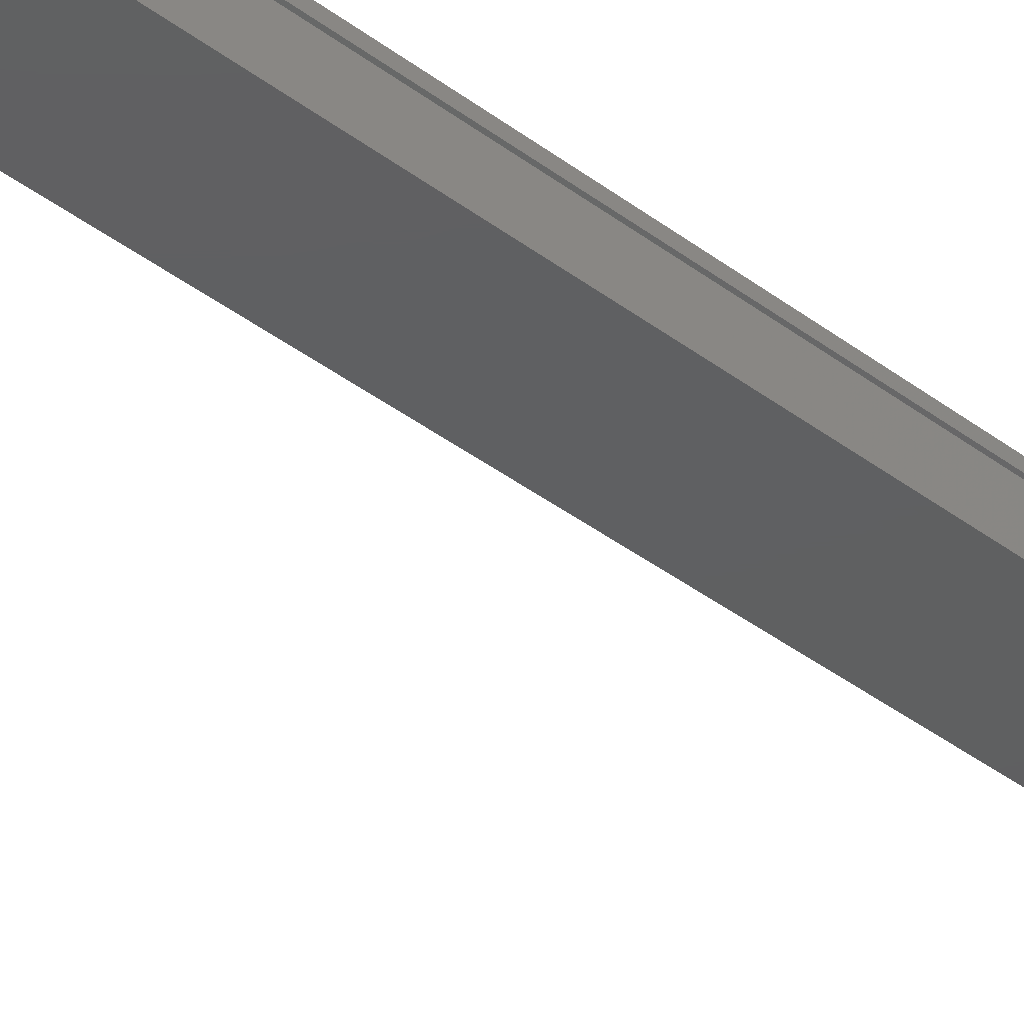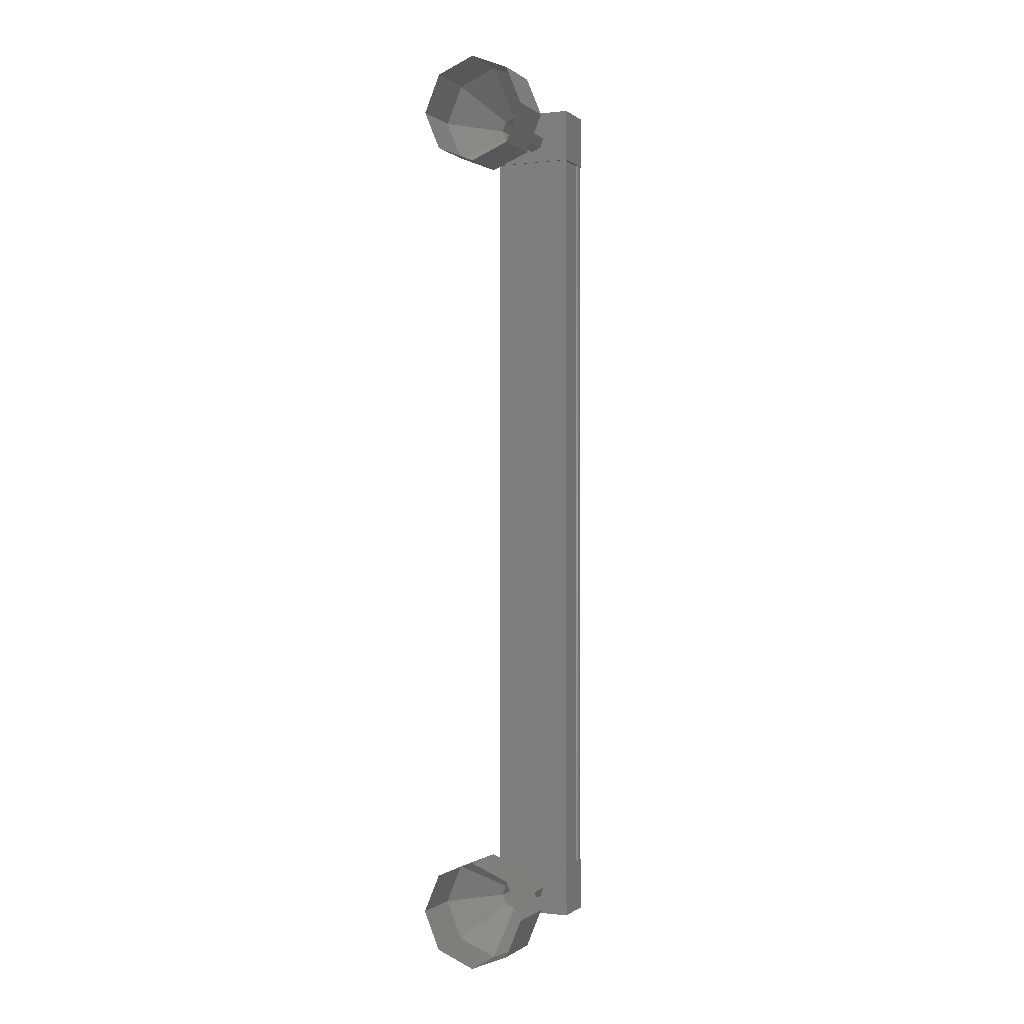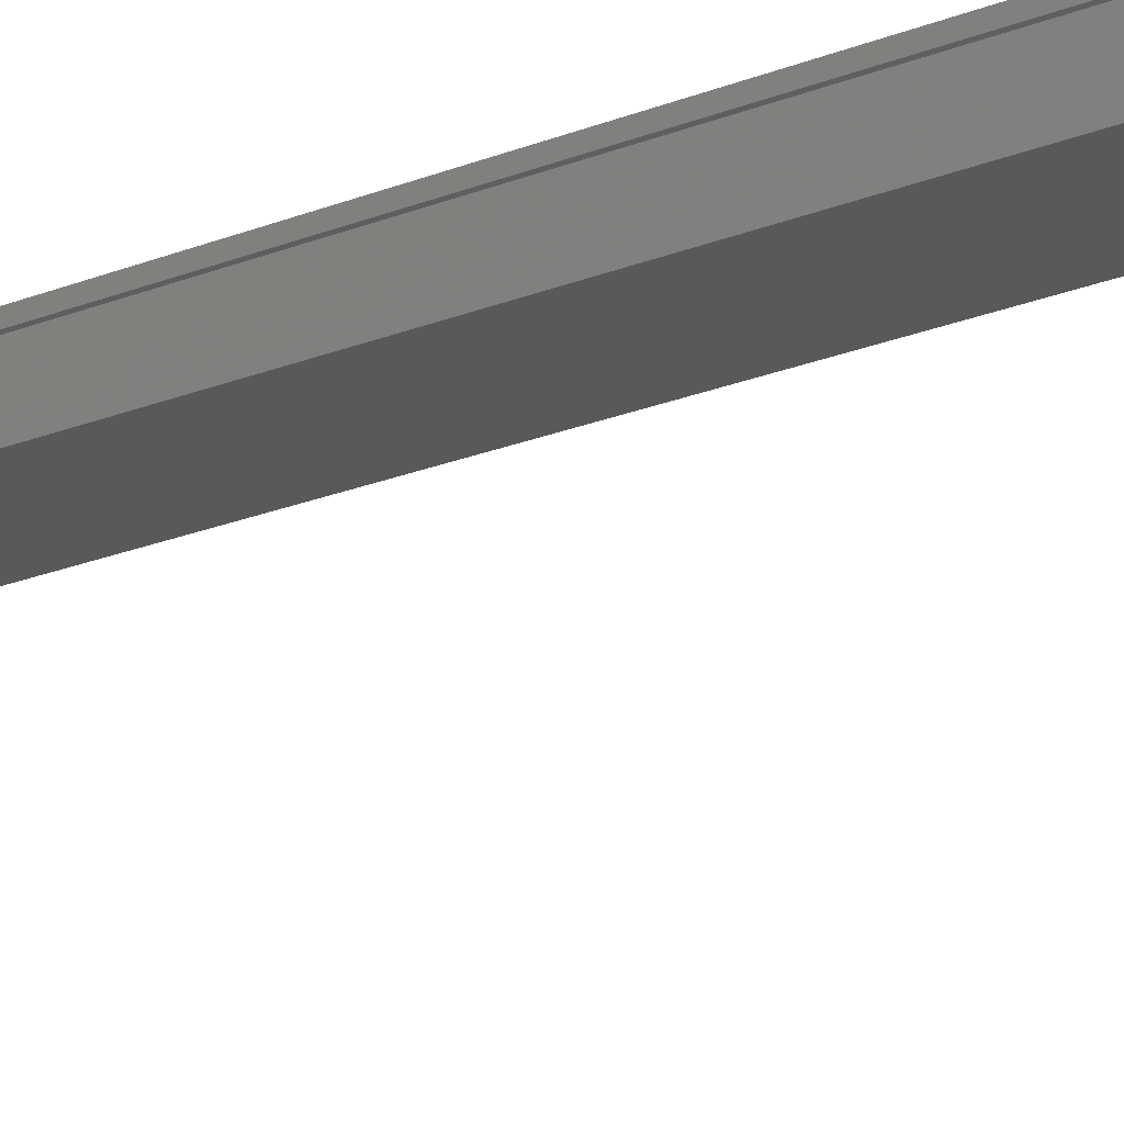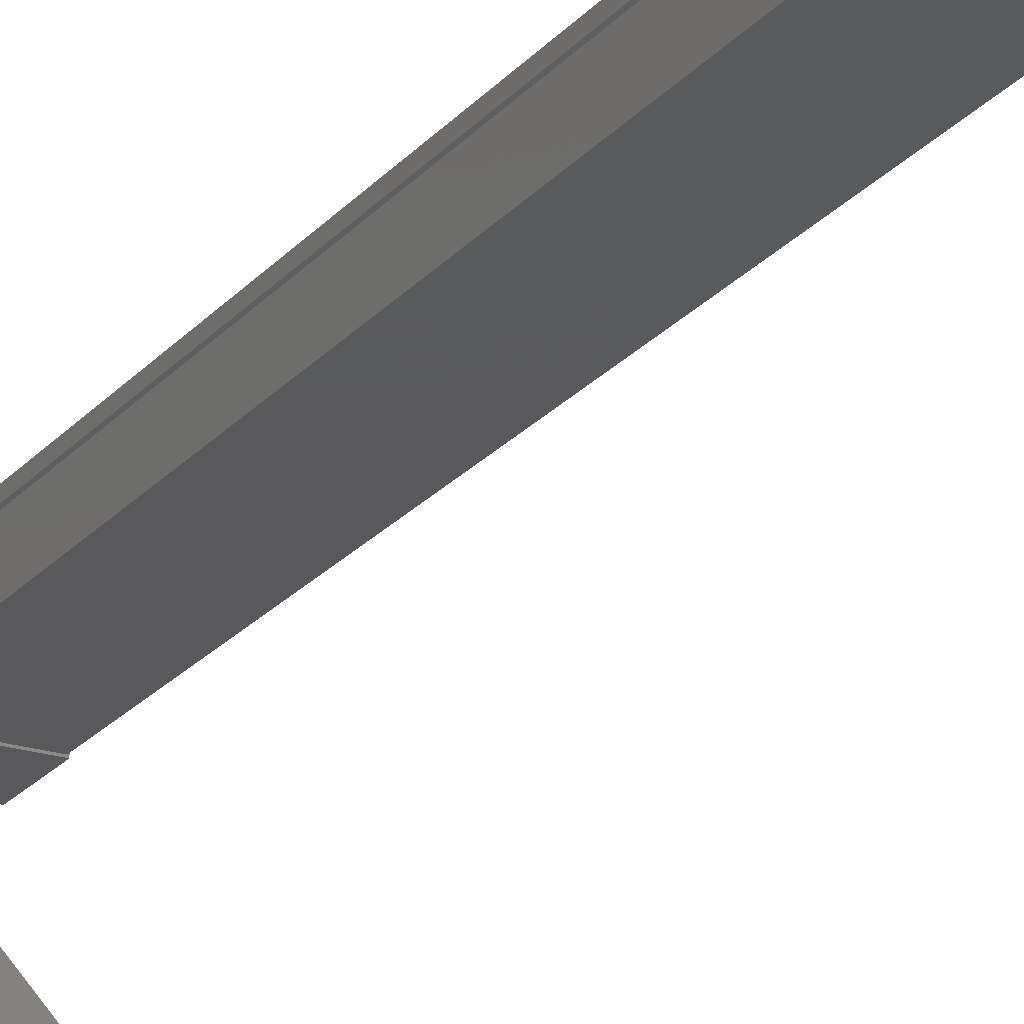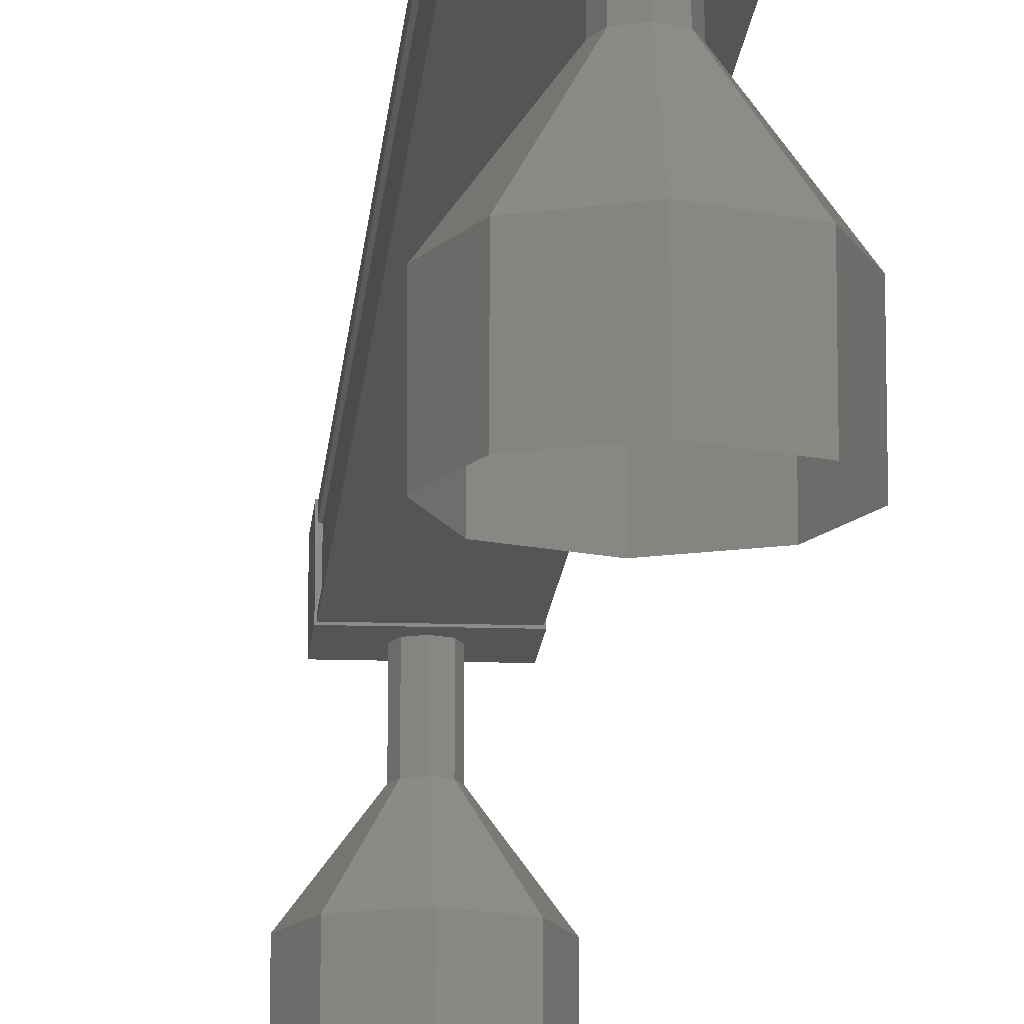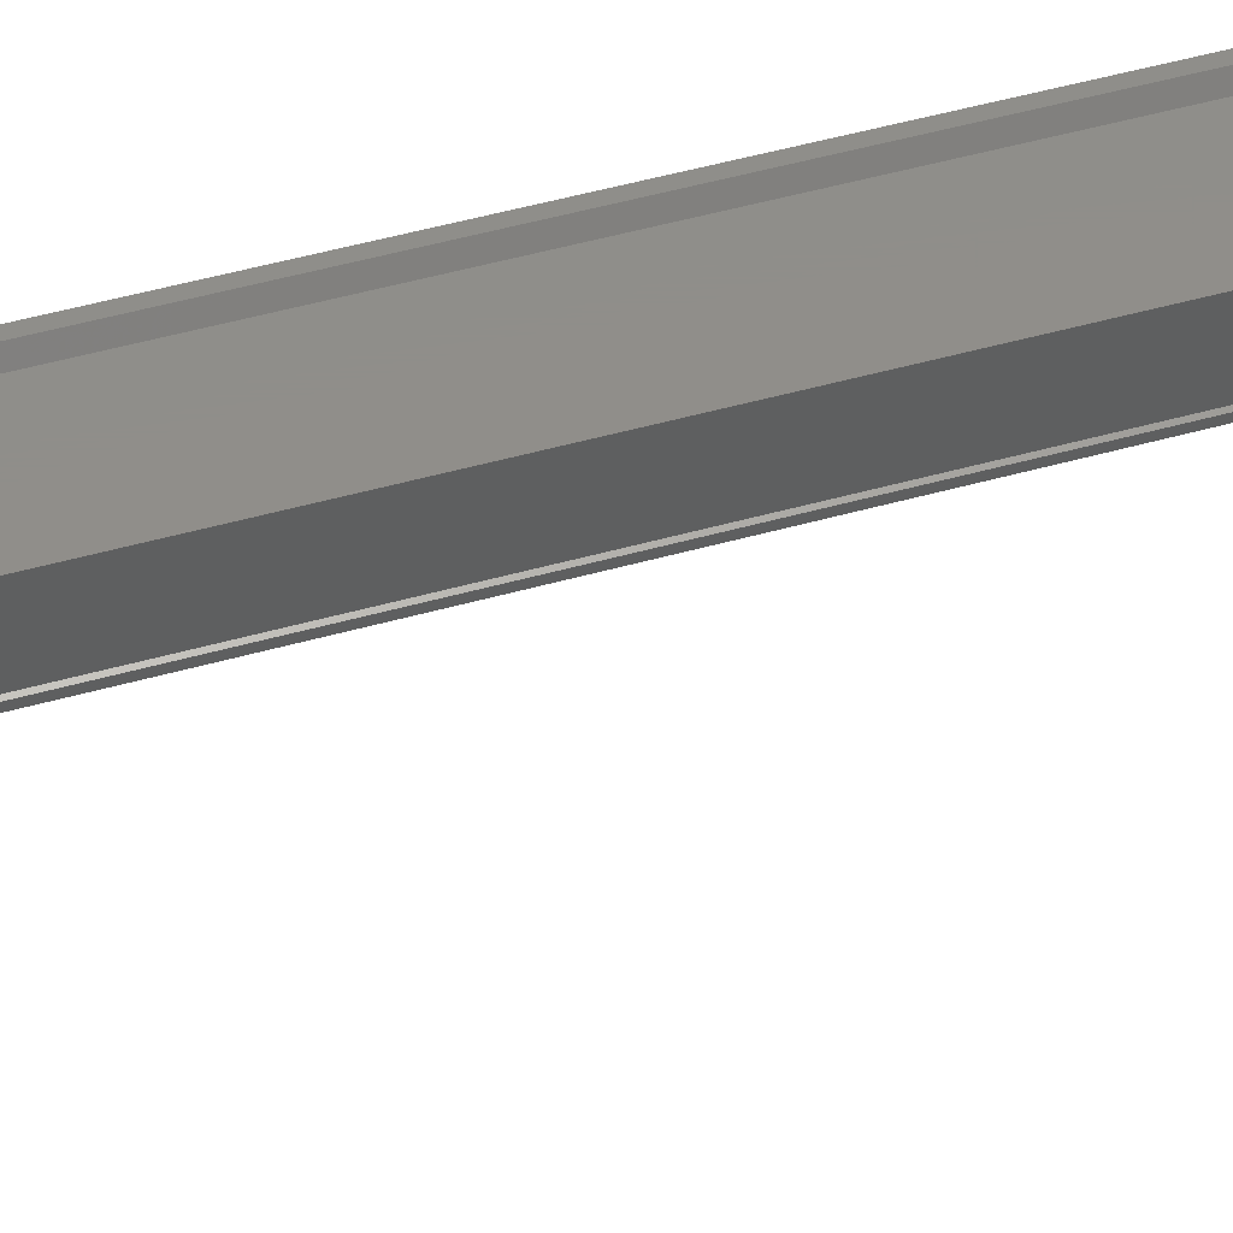
<metadata>
{"format":"stl","ext":"stl","renderer":"f3d","projection":"perspective","resolution":1024,"background":"white","views":[{"elev":-39.6,"azim":-133.2,"up":"+Z"},{"elev":-0.5,"azim":-156.5,"up":"+Y"},{"elev":-21.8,"azim":125.4,"up":"+Z"},{"elev":-22.4,"azim":151.1,"up":"+Z"},{"elev":-14.2,"azim":-4.2,"up":"+Z"},{"elev":45.1,"azim":71.5,"up":"+Z"}]}
</metadata>
<code>
# stl→obj: 108 verts, 152 faces
v -19.43 257.8 230.3
v -19.52 257.8 230.4
v -19.52 242.3 230.4
v -19.62 242.3 230.4
v -18.33 242.3 230.3
v -18.25 242.3 230.4
v -18.25 257.8 230.4
v -18.15 242.3 230.4
v -18.15 257.8 230.4
v -18.15 242.3 229.6
v -18.15 257.8 229.6
v -18.18 242.3 229.6
v -18.18 257.8 229.6
v -18.18 257.8 230.2
v -19.43 242.3 230.3
v -18.33 257.8 230.3
v -18.15 257.8 230.2
v -18.15 242.3 230.2
v -18.18 242.3 230.2
v -19.64 241.8 230.4
v -18.13 241.8 229.5
v -18.13 241.8 230.4
v -18.13 242.8 230.4
v -19.64 242.8 230.4
v -18.13 242.8 229.5
v -19.64 242.8 229.5
v -19.64 241.8 229.5
v -18.13 257.3 230.4
v -19.64 257.3 230.4
v -18.13 257.3 229.5
v -19.64 257.3 229.5
v -19.64 258.3 229.5
v -19.64 258.3 230.4
v -18.13 258.3 230.4
v -18.13 258.3 229.5
v -19.62 257.8 230.4
v -19.62 257.8 230.2
v -19.62 242.3 230.2
v -19.59 257.8 230.2
v -19.59 242.3 230.2
v -19.59 257.8 229.6
v -19.59 242.3 229.6
v -19.62 257.8 229.6
v -19.62 242.3 229.6
v -18.88 258 228.6
v -18.88 258.7 227.6
v -19.06 257.9 228.6
v -19.59 258.4 227.6
v -19.13 257.7 228.6
v -19.88 257.7 227.6
v -19.06 257.6 228.6
v -19.59 257 227.6
v -18.88 257.5 228.6
v -18.88 256.7 227.6
v -18.71 257.6 228.6
v -18.18 257 227.6
v -18.63 257.7 228.6
v -17.88 257.7 227.6
v -18.71 257.9 228.6
v -18.18 258.4 227.6
v -18.88 242.6 229.6
v -18.88 242.6 228.6
v -19.06 242.5 229.6
v -19.06 242.5 228.6
v -19.13 242.4 229.6
v -19.13 242.4 228.6
v -19.06 242.2 229.6
v -19.06 242.2 228.6
v -18.88 242.1 229.6
v -18.88 242.1 228.6
v -18.71 242.2 229.6
v -18.71 242.2 228.6
v -18.63 242.4 229.6
v -18.63 242.4 228.6
v -18.71 242.5 229.6
v -18.71 242.5 228.6
v -18.88 243.4 227.6
v -18.88 243.4 226.6
v -19.59 243.1 227.6
v -19.59 243.1 226.6
v -19.88 242.4 227.6
v -19.88 242.4 226.6
v -19.59 241.7 227.6
v -19.59 241.7 226.6
v -18.88 241.4 227.6
v -18.88 241.4 226.6
v -18.18 241.7 227.6
v -18.18 241.7 226.6
v -17.88 242.4 227.6
v -17.88 242.4 226.6
v -18.18 243.1 227.6
v -18.18 243.1 226.6
v -18.88 258 229.6
v -19.06 257.9 229.6
v -19.13 257.7 229.6
v -19.06 257.6 229.6
v -18.88 257.5 229.6
v -18.71 257.6 229.6
v -18.63 257.7 229.6
v -18.71 257.9 229.6
v -18.18 258.4 226.6
v -18.88 258.7 226.6
v -19.59 258.4 226.6
v -19.88 257.7 226.6
v -19.59 257 226.6
v -18.88 256.7 226.6
v -18.18 257 226.6
v -17.88 257.7 226.6
f 1 2 3
f 3 2 4
f 5 6 7
f 7 6 8
f 8 9 7
f 10 11 12
f 12 11 13
f 13 14 12
f 3 15 1
f 1 15 5
f 5 16 1
f 7 16 5
f 9 8 17
f 17 8 18
f 18 14 17
f 19 14 18
f 12 14 19
f 20 21 22
f 22 21 23
f 23 24 22
f 25 24 23
f 26 24 25
f 25 21 26
f 26 21 27
f 27 21 20
f 20 24 27
f 22 24 20
f 28 29 30
f 30 29 31
f 31 32 30
f 29 32 31
f 33 32 29
f 29 34 33
f 33 34 32
f 32 34 35
f 35 30 32
f 34 30 35
f 28 30 34
f 34 29 28
f 2 36 4
f 4 36 37
f 37 38 4
f 39 38 37
f 40 38 39
f 39 41 40
f 40 41 42
f 42 41 43
f 43 44 42
f 43 44 43
f 44 44 43
f 43 11 44
f 44 11 10
f 10 11 10
f 25 23 21
f 24 26 27
f 11 11 10
f 45 46 47
f 47 46 48
f 48 49 47
f 50 49 48
f 51 49 50
f 50 52 51
f 51 52 53
f 53 52 54
f 54 55 53
f 56 55 54
f 57 55 56
f 56 58 57
f 57 58 59
f 59 58 60
f 60 45 59
f 46 45 60
f 61 62 63
f 63 62 64
f 64 65 63
f 66 65 64
f 67 65 66
f 66 68 67
f 67 68 69
f 69 68 70
f 70 71 69
f 72 71 70
f 73 71 72
f 72 74 73
f 73 74 75
f 75 74 76
f 76 61 75
f 62 61 76
f 77 78 79
f 79 78 80
f 80 81 79
f 82 81 80
f 83 81 82
f 82 84 83
f 83 84 85
f 85 84 86
f 86 87 85
f 88 87 86
f 89 87 88
f 88 90 89
f 89 90 91
f 91 90 92
f 92 77 91
f 78 77 92
f 62 77 64
f 64 77 79
f 79 66 64
f 81 66 79
f 68 66 81
f 81 83 68
f 68 83 70
f 70 83 85
f 85 72 70
f 87 72 85
f 74 72 87
f 87 89 74
f 74 89 76
f 76 89 91
f 91 62 76
f 77 62 91
f 93 45 94
f 94 45 47
f 47 95 94
f 49 95 47
f 96 95 49
f 49 51 96
f 96 51 97
f 97 51 53
f 53 98 97
f 55 98 53
f 99 98 55
f 55 57 99
f 99 57 100
f 100 57 59
f 59 93 100
f 45 93 59
f 60 101 46
f 46 101 102
f 102 48 46
f 103 48 102
f 50 48 103
f 103 104 50
f 50 104 52
f 52 104 105
f 105 54 52
f 106 54 105
f 56 54 106
f 106 107 56
f 56 107 58
f 58 107 108
f 108 60 58
f 101 60 108

</code>
